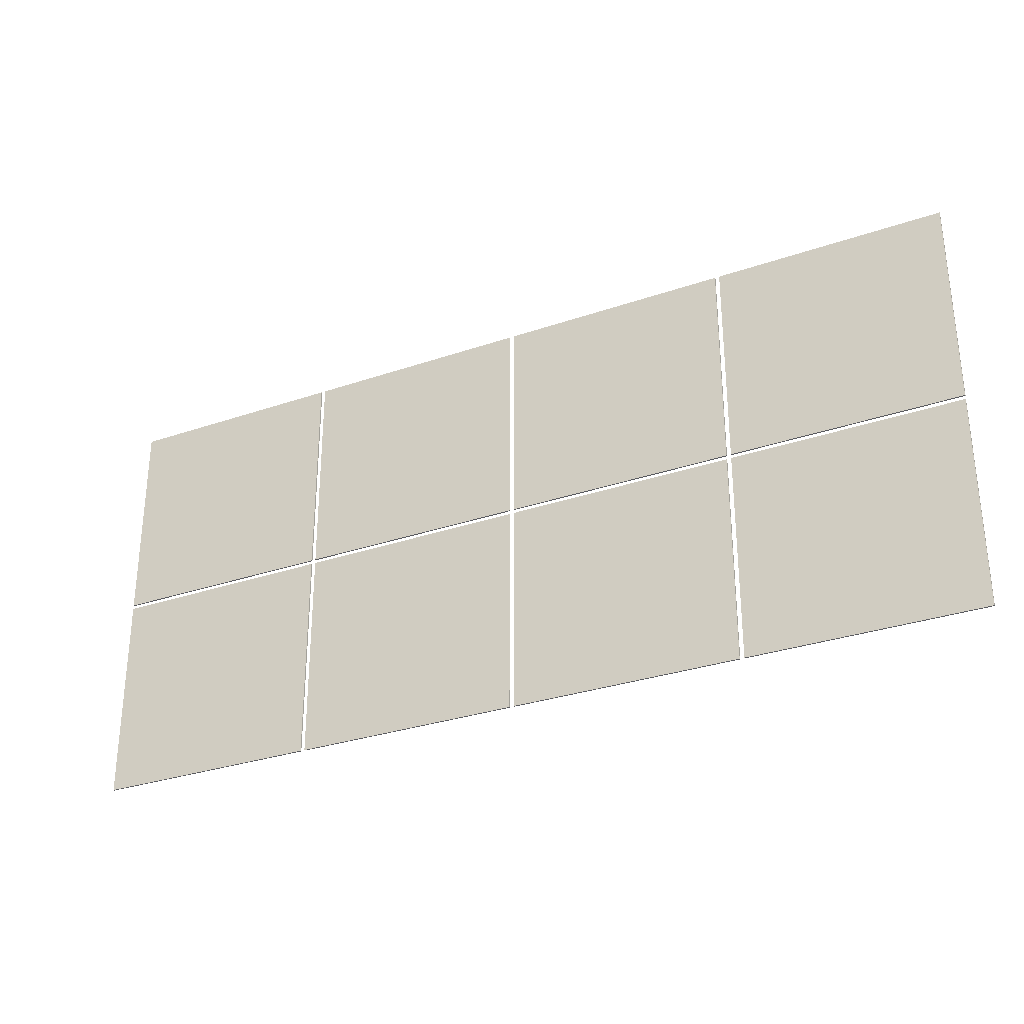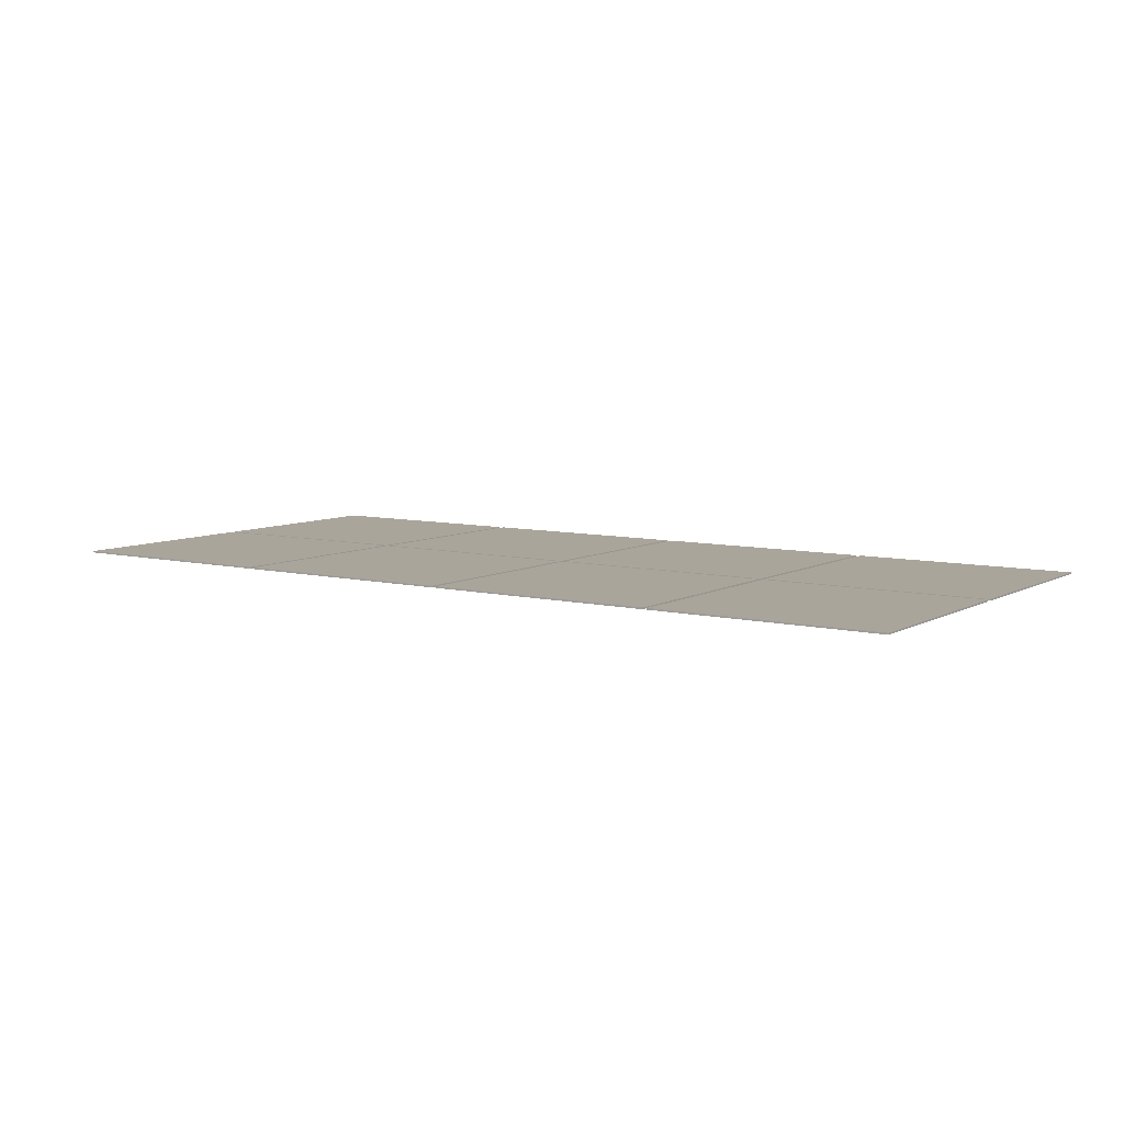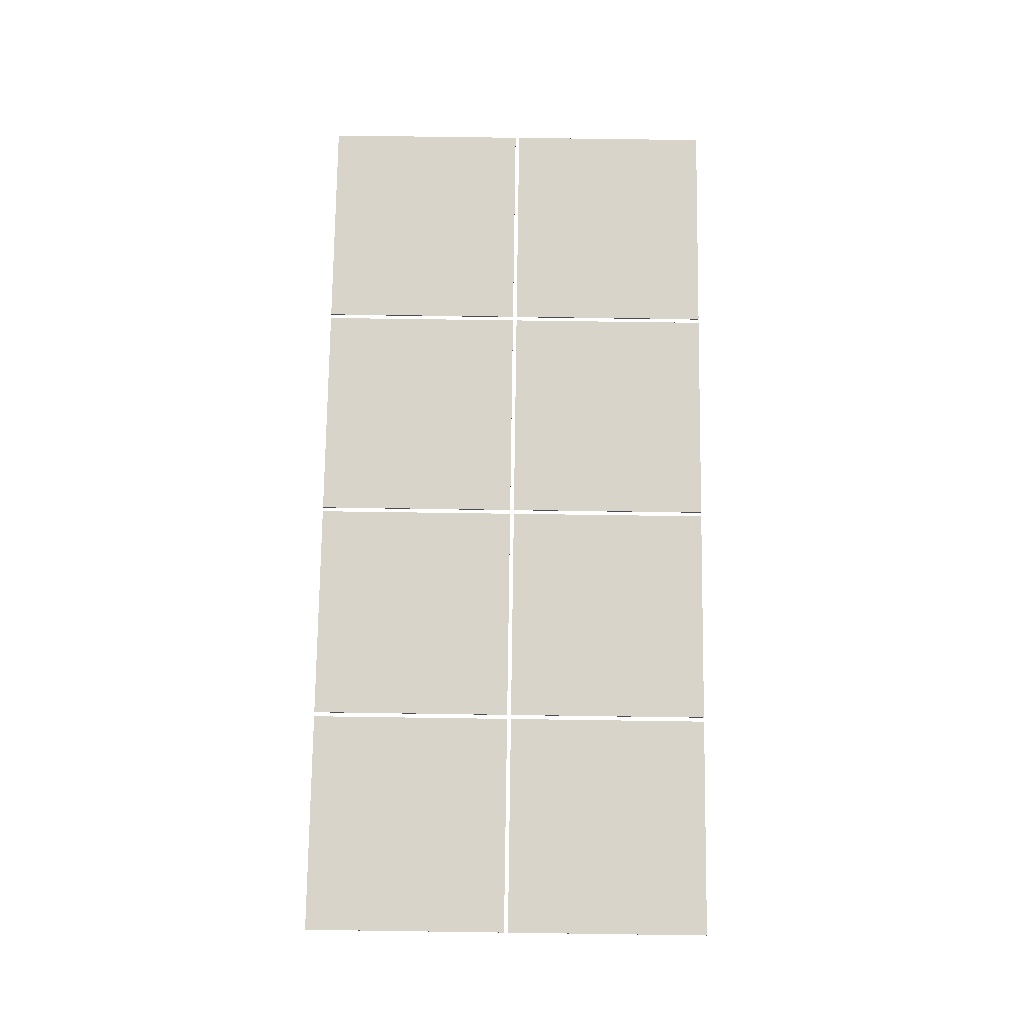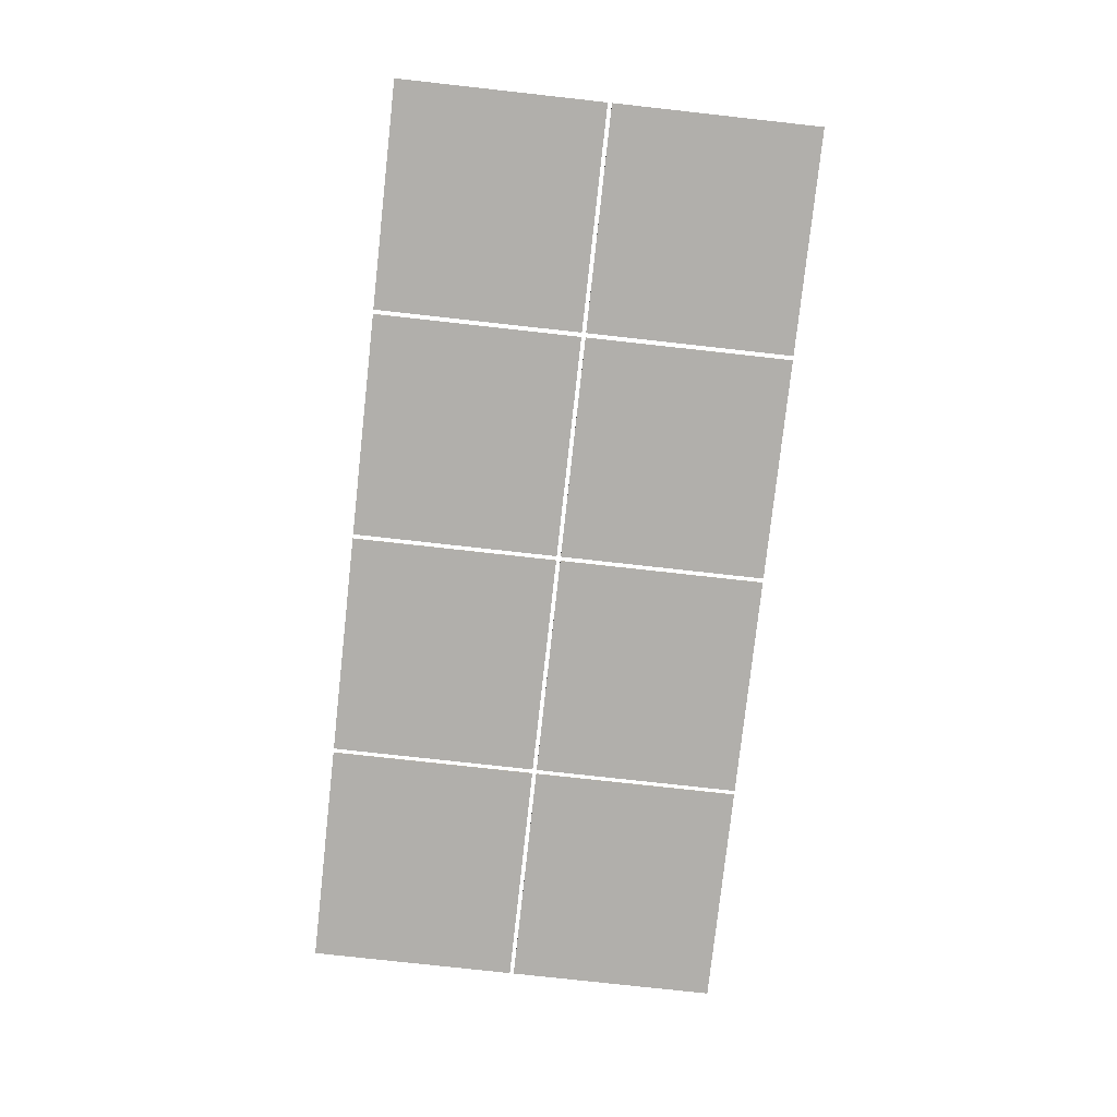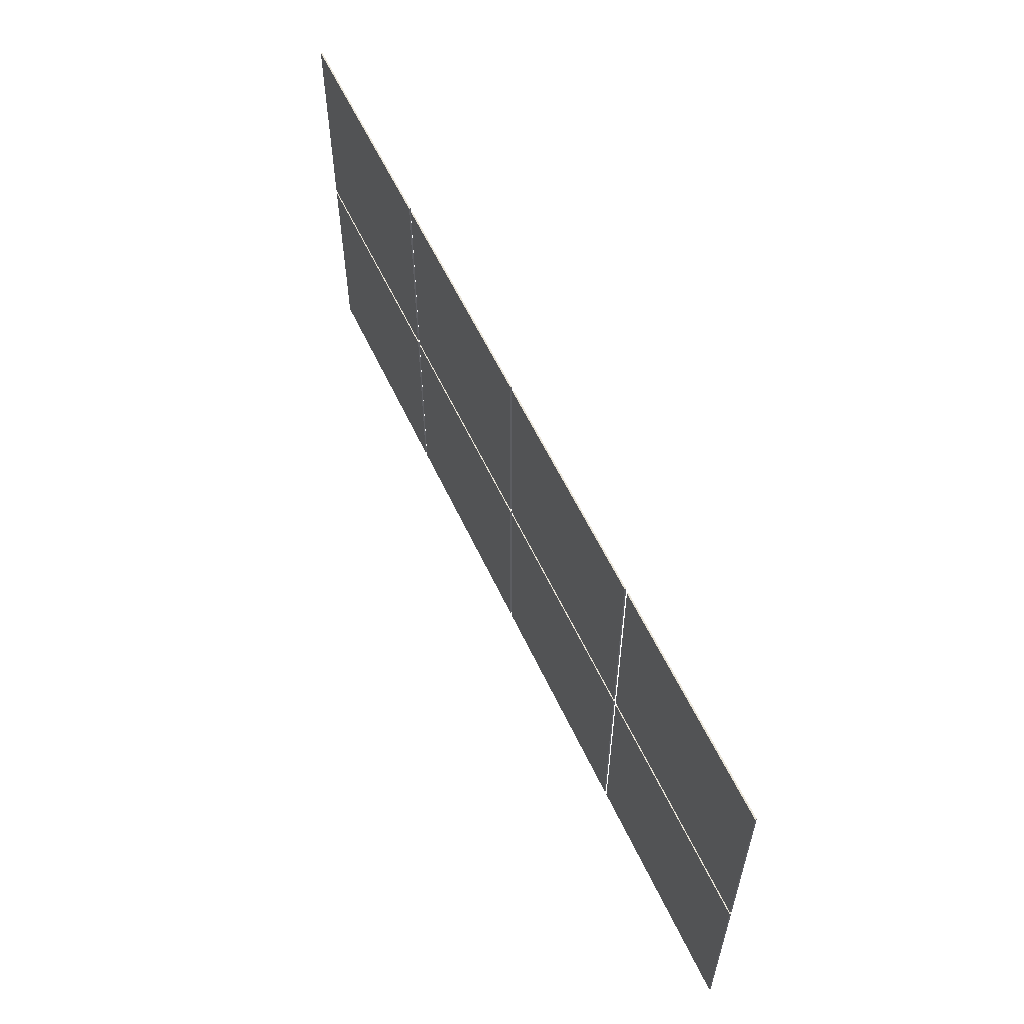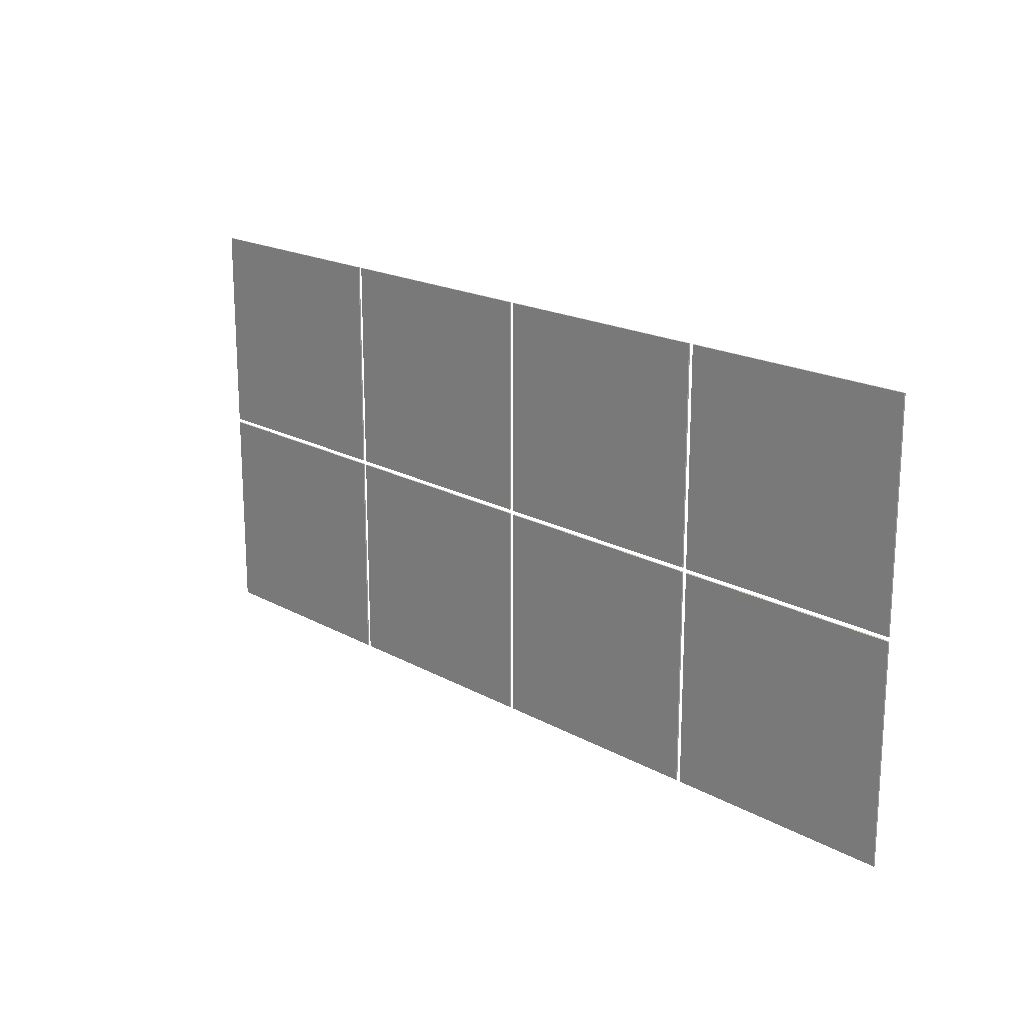
<metadata>
{"format":"obj","ext":"obj","renderer":"f3d","projection":"perspective","resolution":1024,"background":"white","views":[{"elev":-30.3,"azim":26.6,"up":"+Y"},{"elev":7.6,"azim":-145.8,"up":"+Z"},{"elev":75.5,"azim":90.8,"up":"+Z"},{"elev":-78.3,"azim":-96.3,"up":"+Z"},{"elev":58.4,"azim":65.1,"up":"+Y"},{"elev":18.5,"azim":46.8,"up":"+Y"}]}
</metadata>
<code>
o Plane.015_Plane.000
v -2.003 2.022 2.99
v -1.474 2.022 2.99
v -2.003 1.53 2.99
v -1.474 1.53 2.99
v -2.003 2.022 2.987
v -1.474 2.022 2.987
v -2.003 1.53 2.987
v -1.474 1.53 2.987
v -2.003 1.52 2.99
v -1.474 1.52 2.99
v -2.003 1.028 2.99
v -1.474 1.028 2.99
v -2.003 1.52 2.987
v -1.474 1.52 2.987
v -2.003 1.028 2.987
v -1.474 1.028 2.987
v -1.463 2.022 2.99
v -0.9338 2.022 2.99
v -1.463 1.53 2.99
v -0.9338 1.53 2.99
v -1.463 2.022 2.987
v -0.9338 2.022 2.987
v -1.463 1.53 2.987
v -0.9338 1.53 2.987
v -1.463 1.52 2.99
v -0.9338 1.52 2.99
v -1.463 1.028 2.99
v -0.9338 1.028 2.99
v -1.463 1.52 2.987
v -0.9338 1.52 2.987
v -1.463 1.028 2.987
v -0.9338 1.028 2.987
v -0.9232 2.022 2.99
v -0.3939 2.022 2.99
v -0.9232 1.53 2.99
v -0.3939 1.53 2.99
v -0.9232 2.022 2.987
v -0.3939 2.022 2.987
v -0.9232 1.53 2.987
v -0.3939 1.53 2.987
v -0.9232 1.52 2.99
v -0.3939 1.52 2.99
v -0.9232 1.028 2.99
v -0.3939 1.028 2.99
v -0.9232 1.52 2.987
v -0.3939 1.52 2.987
v -0.9232 1.028 2.987
v -0.3939 1.028 2.987
v -0.3833 2.022 2.99
v 0.146 2.022 2.99
v -0.3833 1.53 2.99
v 0.146 1.53 2.99
v -0.3833 2.022 2.987
v 0.146 2.022 2.987
v -0.3833 1.53 2.987
v 0.146 1.53 2.987
v -0.3833 1.52 2.99
v 0.146 1.52 2.99
v -0.3833 1.028 2.99
v 0.146 1.028 2.99
v -0.3833 1.52 2.987
v 0.146 1.52 2.987
v -0.3833 1.028 2.987
v 0.146 1.028 2.987
f 1 3 4
f 8 7 5
f 3 1 5
f 4 3 7
f 2 4 8
f 6 5 1
f 9 11 12
f 16 15 13
f 11 9 13
f 12 11 15
f 10 12 16
f 14 13 9
f 17 19 20
f 24 23 21
f 19 17 21
f 20 19 23
f 18 20 24
f 22 21 17
f 25 27 28
f 32 31 29
f 27 25 29
f 28 27 31
f 26 28 32
f 30 29 25
f 33 35 36
f 40 39 37
f 35 33 37
f 36 35 39
f 34 36 40
f 38 37 33
f 41 43 44
f 48 47 45
f 43 41 45
f 44 43 47
f 42 44 48
f 46 45 41
f 49 51 52
f 56 55 53
f 51 49 53
f 52 51 55
f 50 52 56
f 54 53 49
f 57 59 60
f 64 63 61
f 59 57 61
f 60 59 63
f 58 60 64
f 62 61 57
f 1 4 2
f 8 5 6
f 3 5 7
f 4 7 8
f 2 8 6
f 6 1 2
f 9 12 10
f 16 13 14
f 11 13 15
f 12 15 16
f 10 16 14
f 14 9 10
f 17 20 18
f 24 21 22
f 19 21 23
f 20 23 24
f 18 24 22
f 22 17 18
f 25 28 26
f 32 29 30
f 27 29 31
f 28 31 32
f 26 32 30
f 30 25 26
f 33 36 34
f 40 37 38
f 35 37 39
f 36 39 40
f 34 40 38
f 38 33 34
f 41 44 42
f 48 45 46
f 43 45 47
f 44 47 48
f 42 48 46
f 46 41 42
f 49 52 50
f 56 53 54
f 51 53 55
f 52 55 56
f 50 56 54
f 54 49 50
f 57 60 58
f 64 61 62
f 59 61 63
f 60 63 64
f 58 64 62
f 62 57 58

</code>
